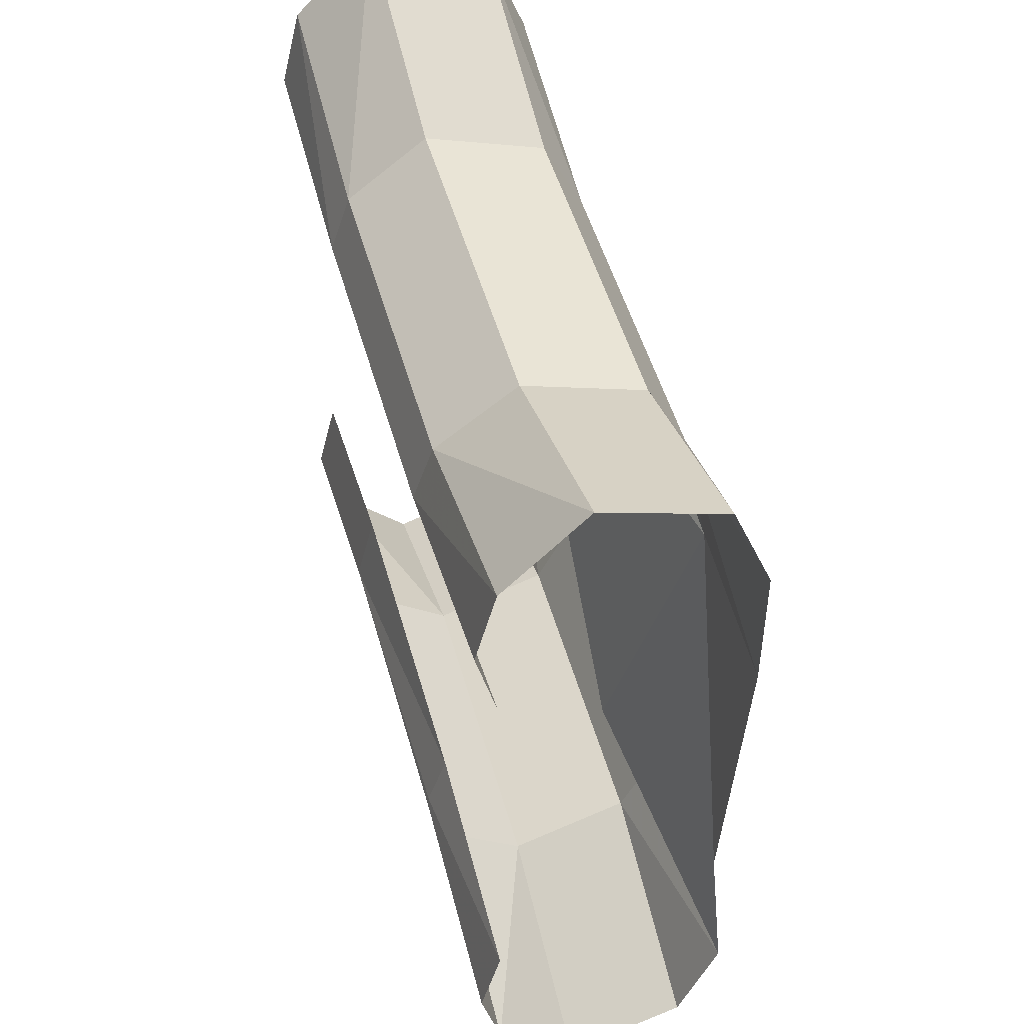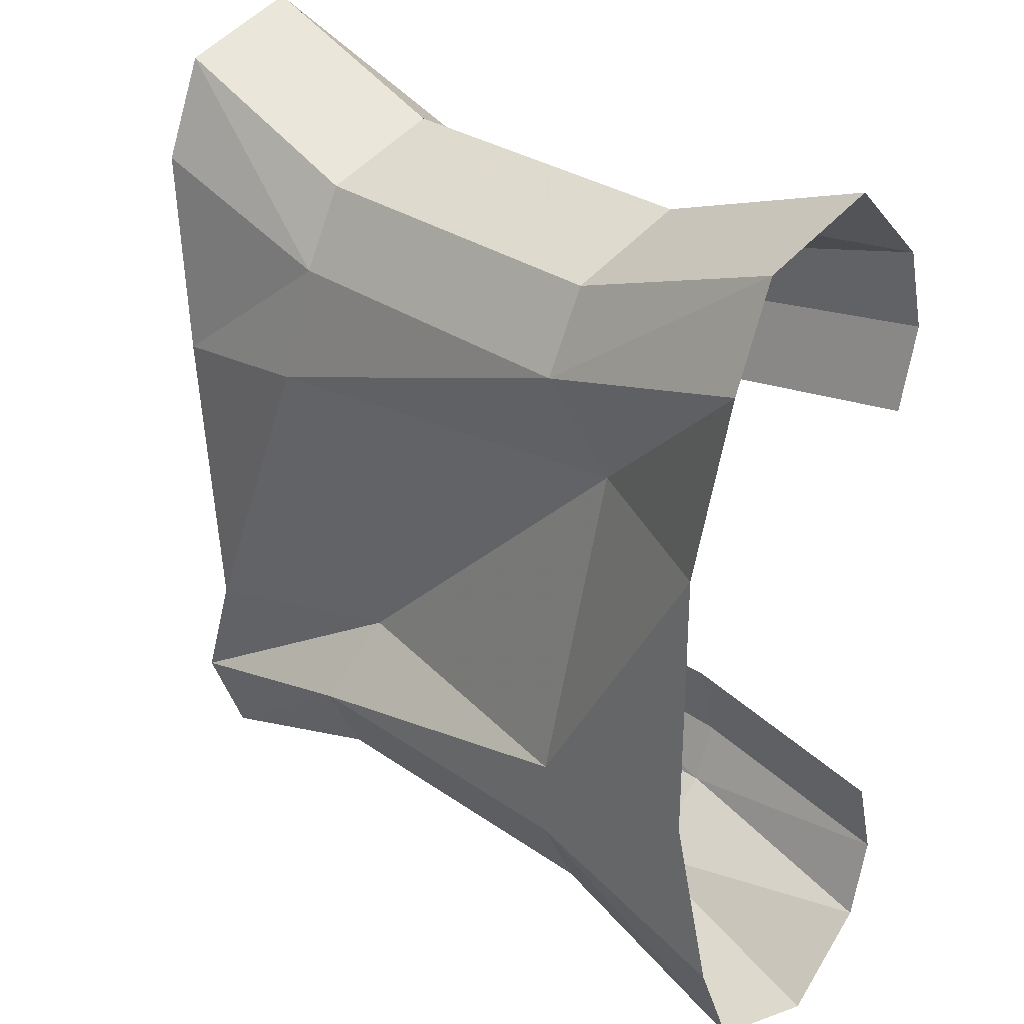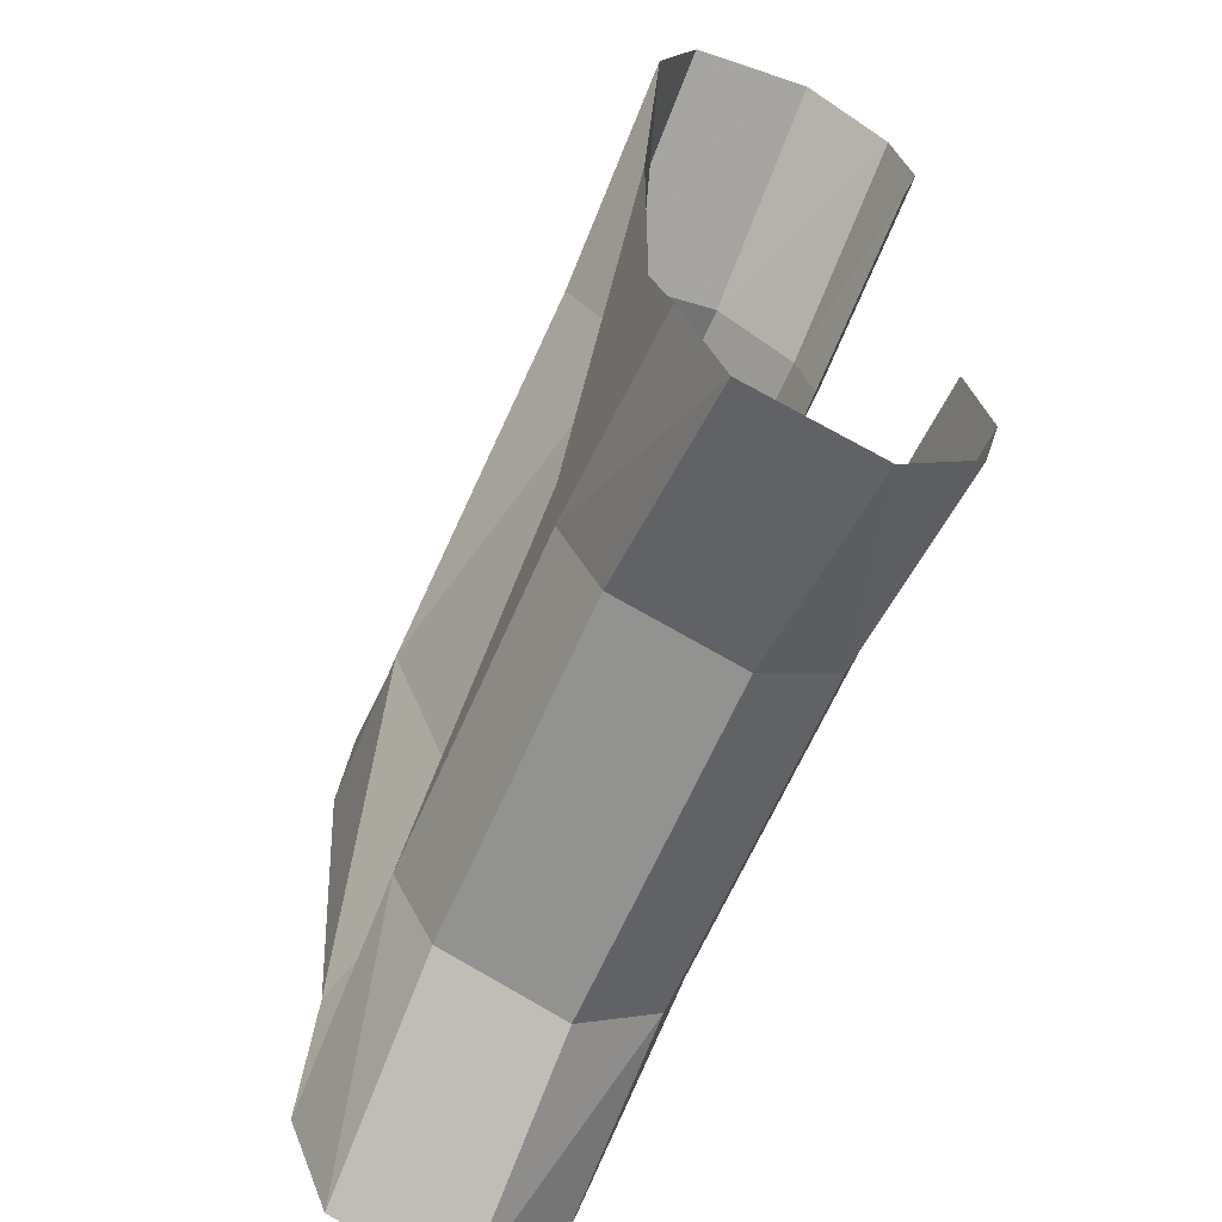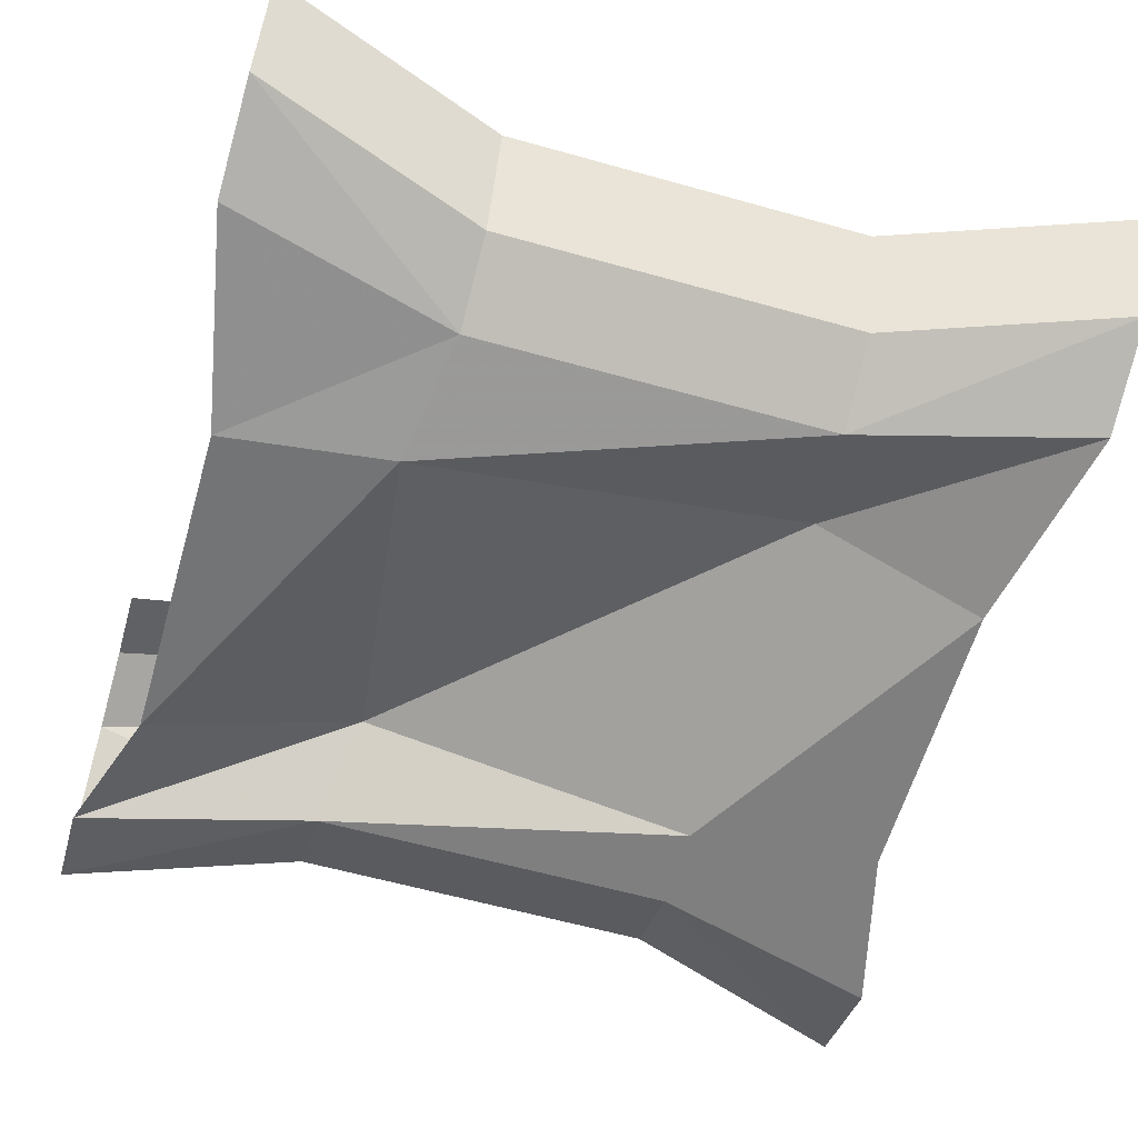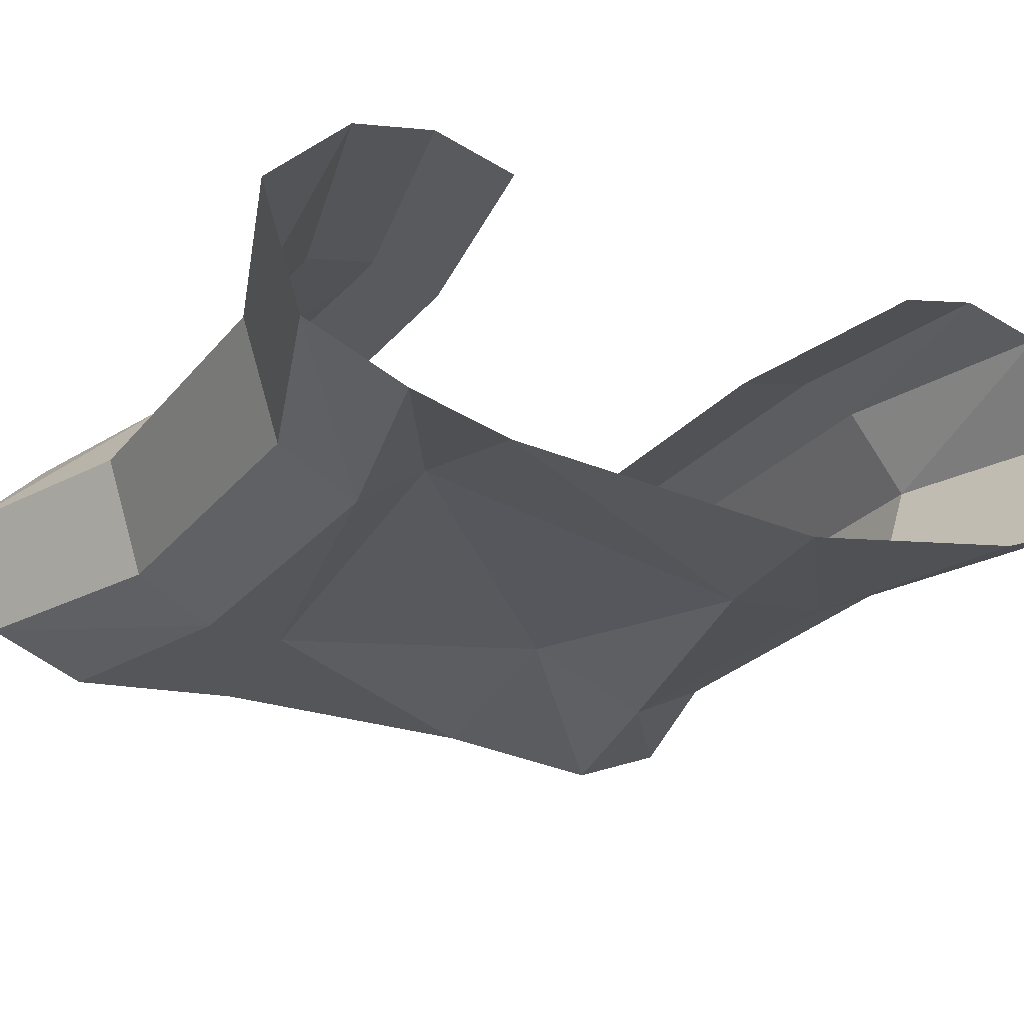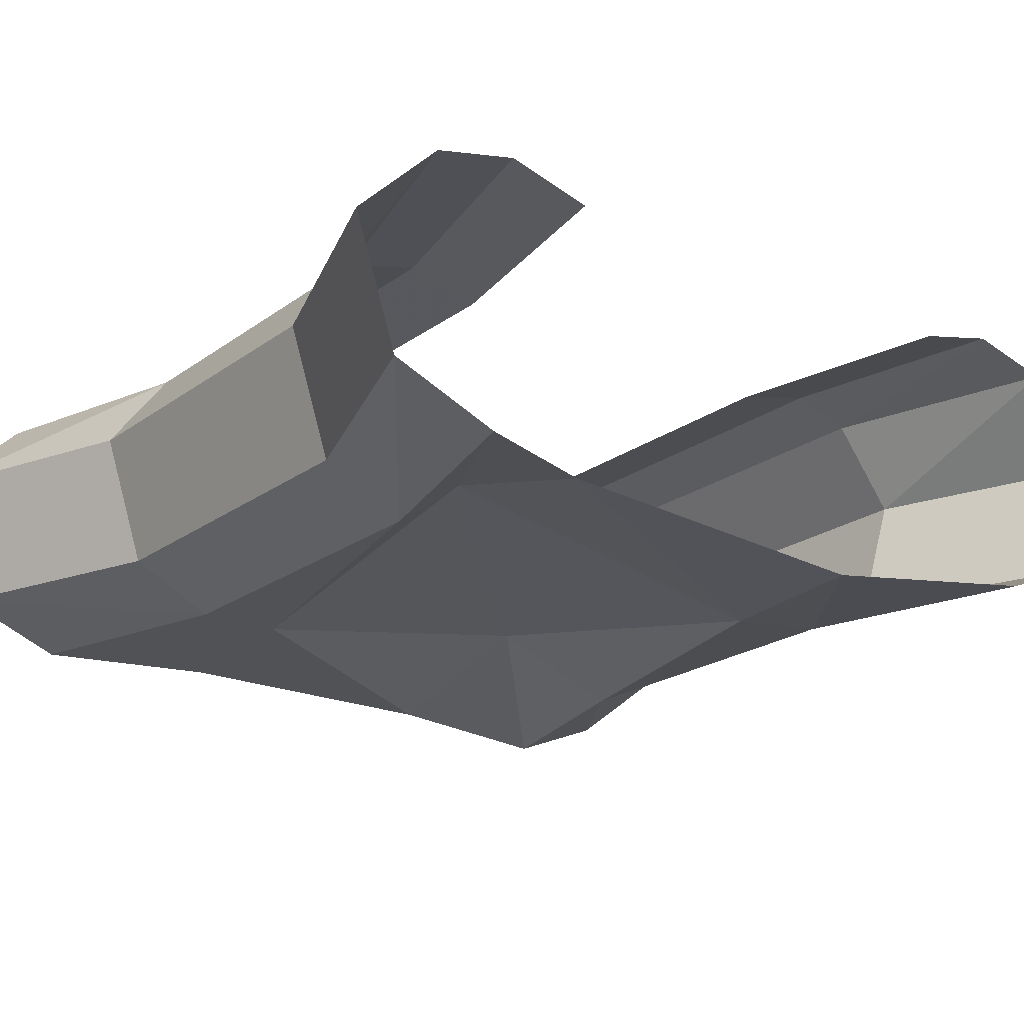
<metadata>
{"format":"obj","ext":"obj","renderer":"f3d","projection":"perspective","resolution":1024,"background":"white","views":[{"elev":50.0,"azim":-105.4,"up":"+Z"},{"elev":30.0,"azim":45.4,"up":"+Z"},{"elev":-63.3,"azim":66.6,"up":"+Z"},{"elev":-59.8,"azim":-16.1,"up":"+Y"},{"elev":-25.1,"azim":-119.7,"up":"+Y"},{"elev":-20.7,"azim":-127.7,"up":"+Y"}]}
</metadata>
<code>
v 0.05469 0.0625 0.1406
v 0.1406 0.0625 0.1719
v 0.1406 0.09375 0.1406
v 0.05469 0.09375 0.1172
v -0.07812 0.0625 0.1406
v 0.05469 0.01562 0.125
v 0.1406 0.01562 0.1562
v -0.07812 0.01562 0.125
v -0.07812 0.09375 0.1172
v 0.05469 0.1016 0.09375
v 0.1406 0.1016 0.1094
v -0.1641 0.0625 0.1719
v 0.05469 0 0.09375
v 0.1406 0 0.1172
v -0.07812 0 0.09375
v -0.08594 -0.007812 0.04688
v 0.0625 0.02344 0.04688
v 0.125 0 0.03906
v 0.05469 0 -0.07812
v 0.125 0 -0.07031
v 0.05469 0 -0.1094
v 0.1406 0 -0.1328
v 0.1406 0.01562 -0.1719
v 0.05469 0.01562 -0.1406
v 0.1406 0.0625 -0.1875
v 0.05469 0.0625 -0.1562
v 0.05469 0.09375 -0.1328
v 0.1406 0.09375 -0.1562
v -0.07812 0.0625 -0.1562
v -0.07812 0.09375 -0.1328
v -0.07812 0.1016 -0.1016
v 0.05469 0.1016 -0.1094
v 0.1406 0.1016 -0.125
v -0.1641 0.0625 -0.1875
v -0.1641 0.09375 -0.1562
v -0.1641 0.1016 -0.125
v -0.1641 0.09375 -0.09375
v -0.07812 0.09375 -0.07812
v 0.05469 0.09375 -0.07812
v -0.1641 0.09375 0.1406
v -0.1641 0.01562 0.1562
v -0.1641 0 0.1172
v -0.1484 -0.007812 0.03906
v -0.1484 0 -0.08594
v -0.07031 0.02344 -0.07812
v -0.07812 0 -0.1094
v -0.07812 0.01562 -0.1406
v -0.1641 0.01562 -0.1719
v -0.1641 0 -0.1328
v -0.07812 0.1016 0.09375
v -0.1641 0.1016 0.1094
v 0.05469 0.09375 0.0625
v -0.07812 0.09375 0.0625
v -0.1641 0.09375 0.07812
v 0.1406 0.09375 0.07812
v 0.1406 0.09375 -0.09375
v -0.07812 0.1016 -0.1094
f 1 2 3
f 1 3 4
f 1 4 5
f 1 5 6
f 1 6 7
f 1 7 2
f 1 2 6
f 1 6 8
f 1 8 5
f 1 5 9
f 1 9 4
f 1 4 2
f 2 4 3
f 3 4 10
f 3 10 11
f 3 11 4
f 4 11 10
f 4 10 9
f 4 9 5
f 5 9 12
f 5 12 8
f 5 8 6
f 6 8 13
f 6 13 14
f 6 14 7
f 6 7 13
f 6 13 15
f 6 15 8
f 8 15 13
f 13 15 16
f 13 16 17
f 13 17 14
f 14 17 18
f 18 17 19
f 18 19 20
f 20 19 21
f 20 21 22
f 22 21 23
f 22 23 24
f 22 24 21
f 21 24 23
f 23 24 25
f 23 25 26
f 23 26 24
f 24 26 25
f 25 26 27
f 25 27 28
f 25 28 26
f 26 28 27
f 26 27 29
f 26 29 30
f 26 30 27
f 27 30 31
f 27 31 32
f 27 32 28
f 27 28 33
f 27 33 32
f 27 32 30
f 27 30 29
f 29 30 34
f 29 34 35
f 29 35 30
f 30 35 36
f 30 36 31
f 31 36 37
f 31 37 38
f 31 38 32
f 32 38 39
f 32 39 33
f 32 33 28
f 12 9 40
f 12 40 5
f 12 5 41
f 12 41 8
f 8 41 15
f 8 15 42
f 8 42 41
f 8 41 5
f 15 41 42
f 15 42 43
f 15 43 16
f 16 43 44
f 16 44 45
f 16 45 17
f 17 45 19
f 19 45 46
f 19 46 21
f 21 46 24
f 21 24 47
f 21 47 46
f 46 47 24
f 24 47 26
f 24 26 29
f 24 29 47
f 47 29 26
f 29 47 48
f 29 48 34
f 29 34 47
f 47 34 48
f 47 48 46
f 47 46 49
f 47 49 48
f 48 49 46
f 50 51 40
f 50 40 9
f 50 9 10
f 50 10 52
f 50 52 53
f 50 53 51
f 50 51 54
f 50 54 53
f 50 53 10
f 50 10 4
f 50 4 9
f 50 9 51
f 51 9 40
f 40 9 5
f 53 54 51
f 10 11 55
f 10 55 52
f 10 52 11
f 11 52 55
f 39 56 33
f 33 56 32
f 32 56 39
f 32 39 57
f 32 57 30
f 30 57 35
f 30 35 34
f 13 7 14
f 6 2 7
f 53 52 10
f 38 37 36
f 38 36 57
f 38 57 39
f 57 36 35
f 49 46 45
f 49 45 44

</code>
